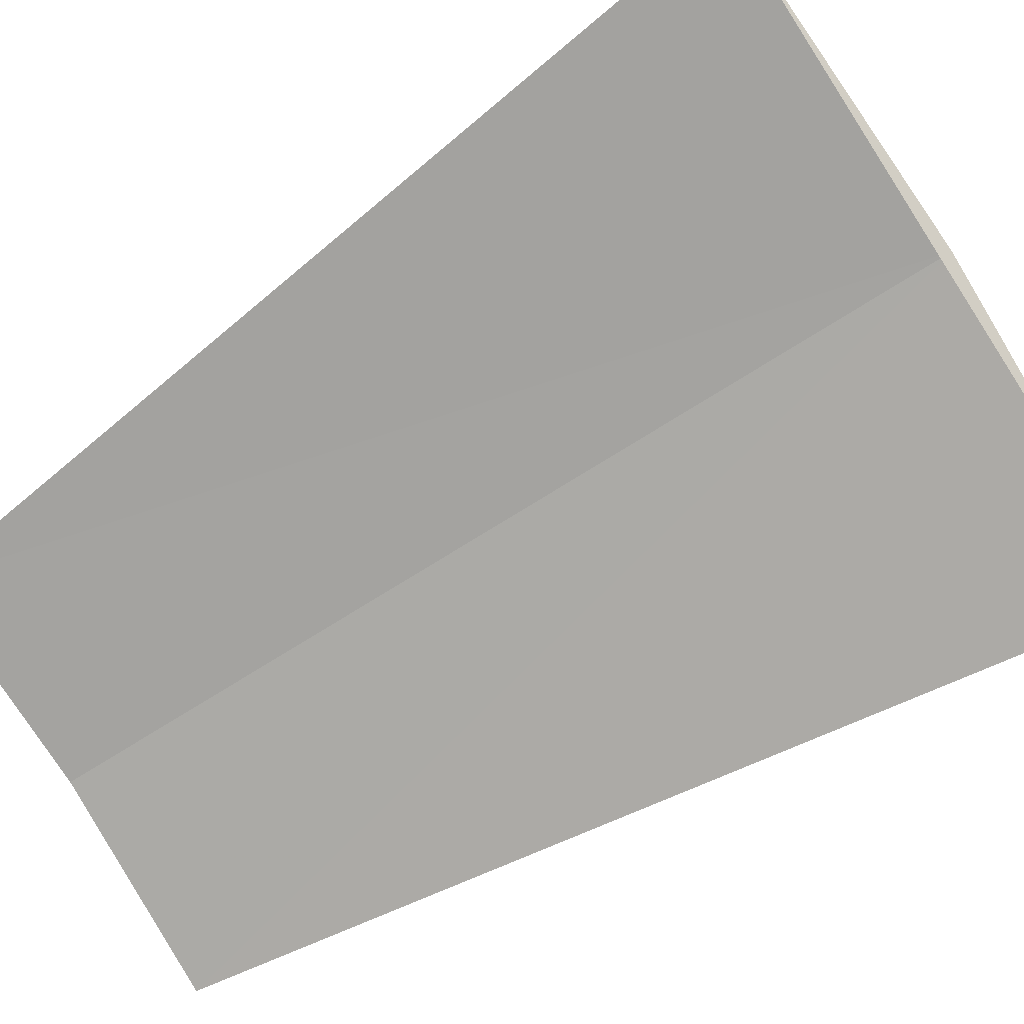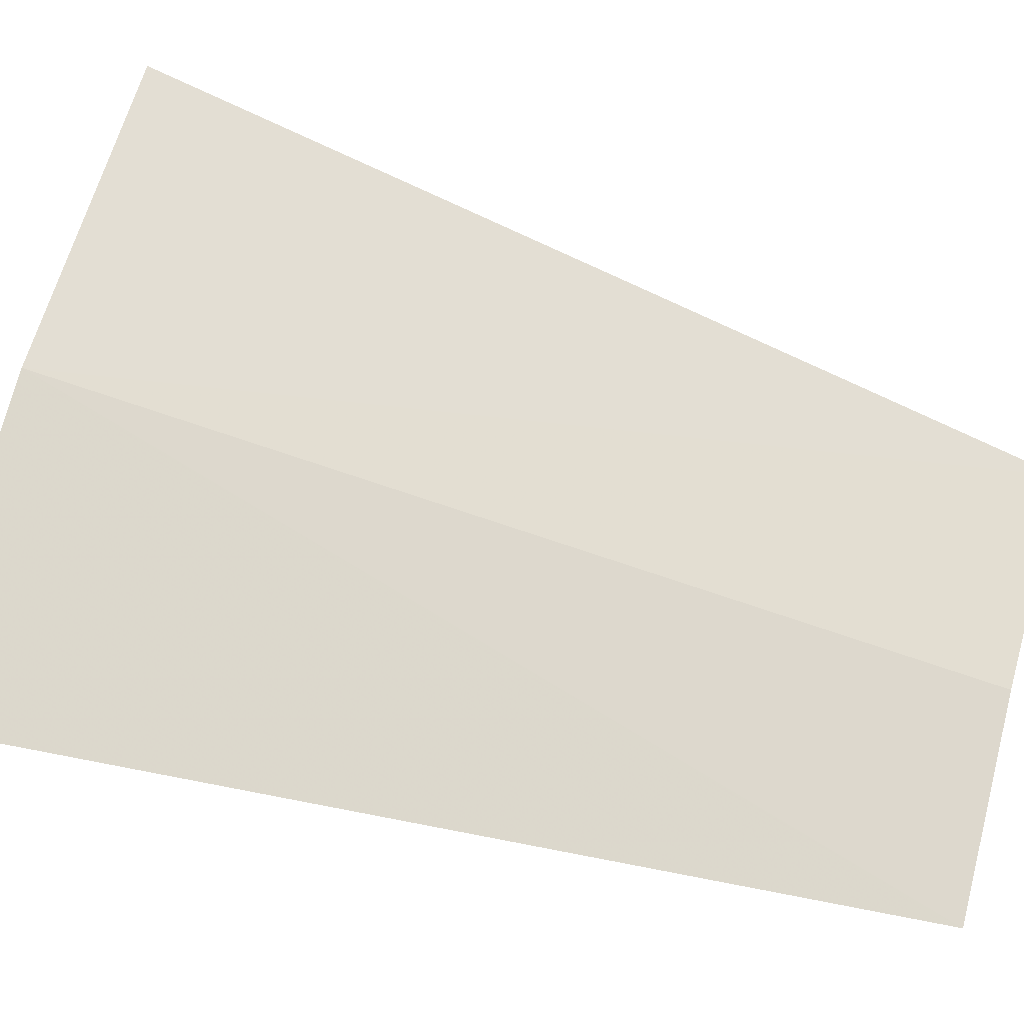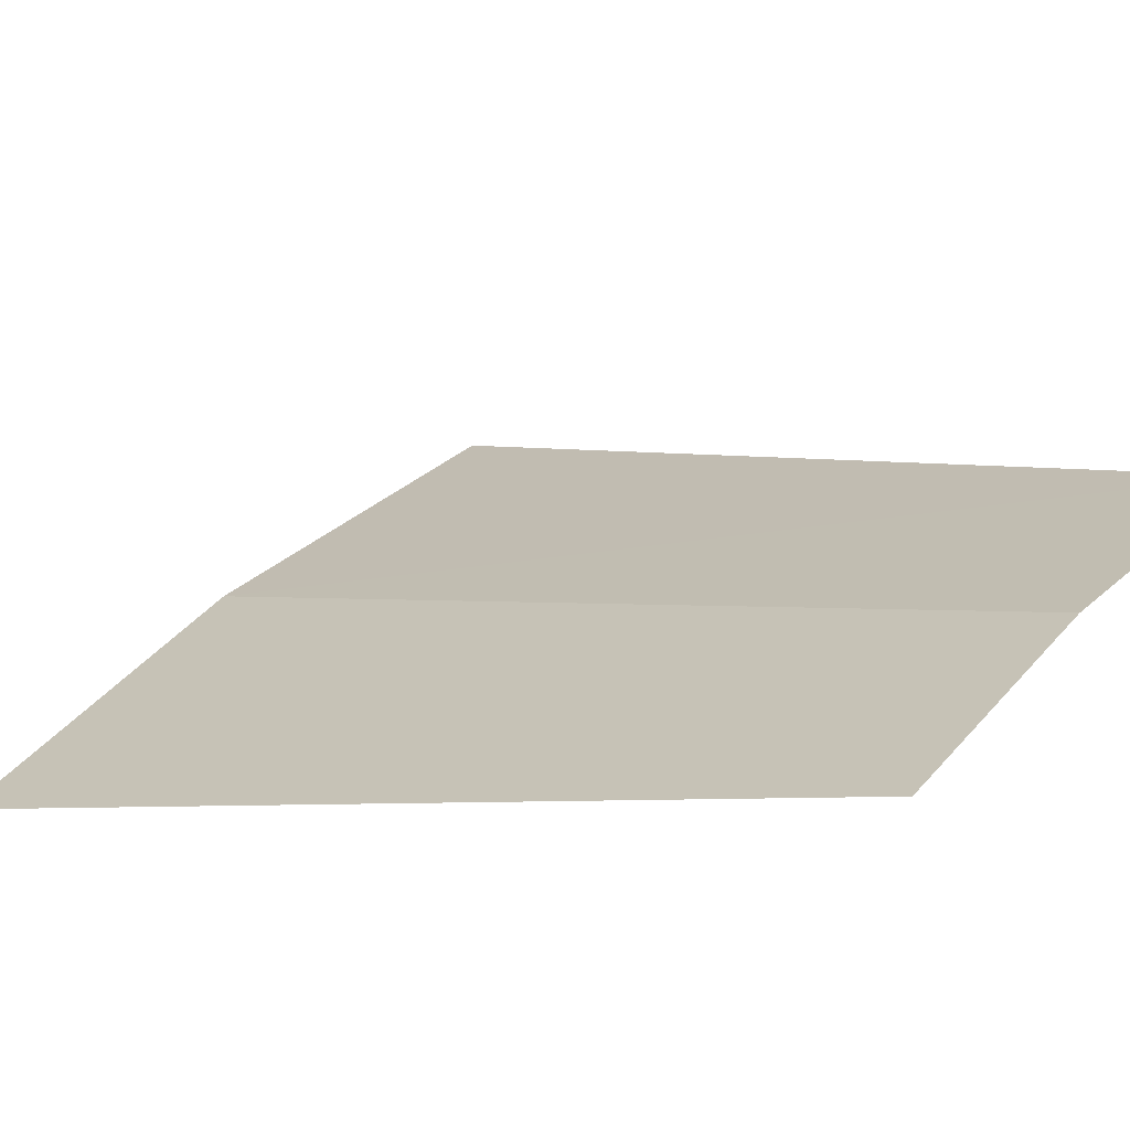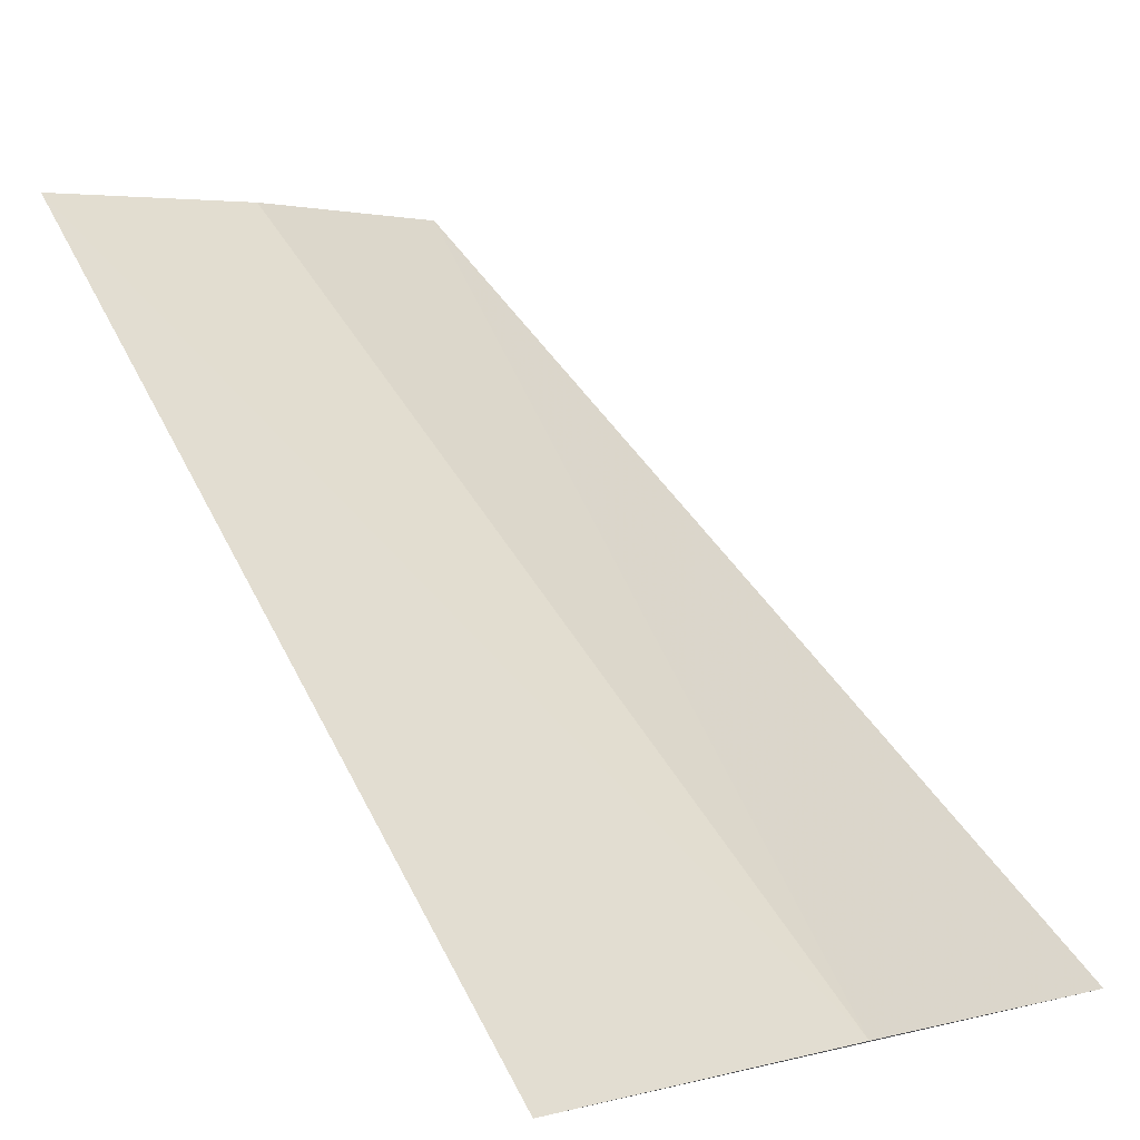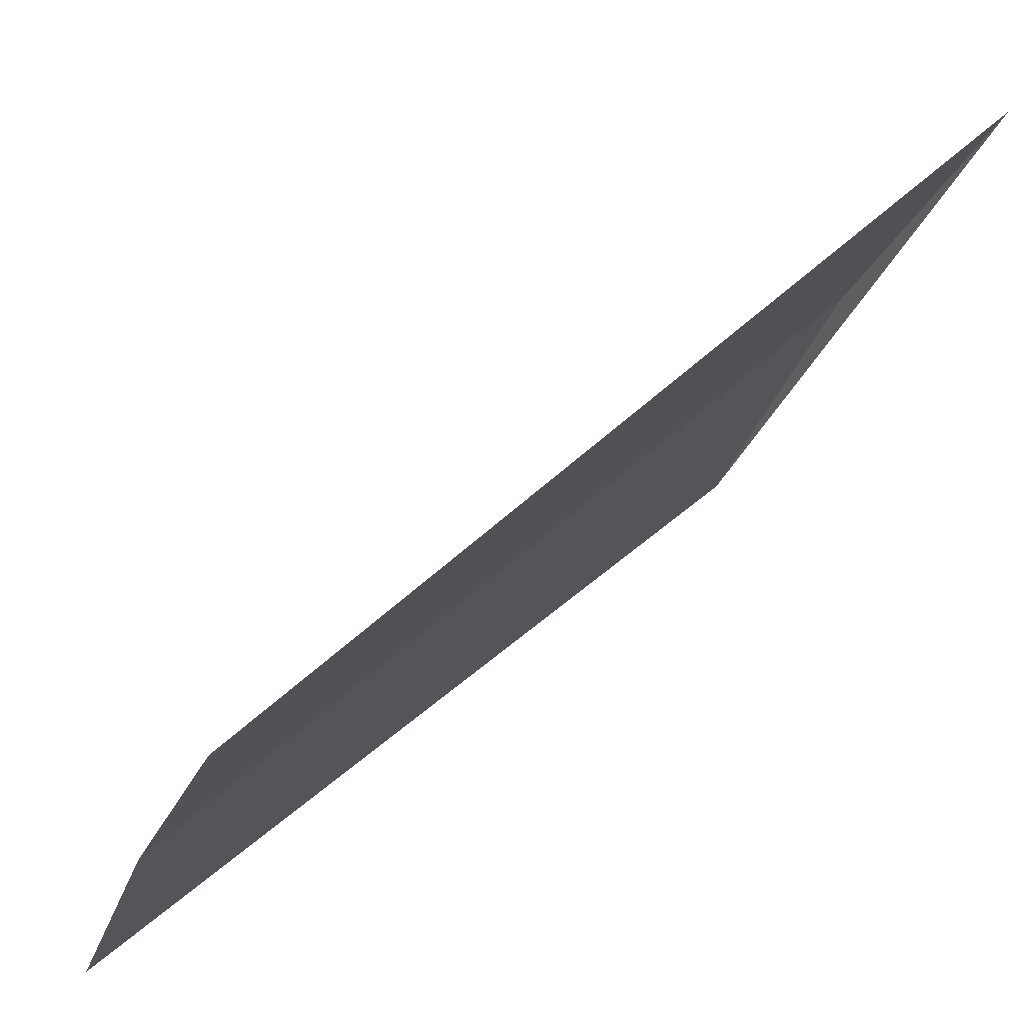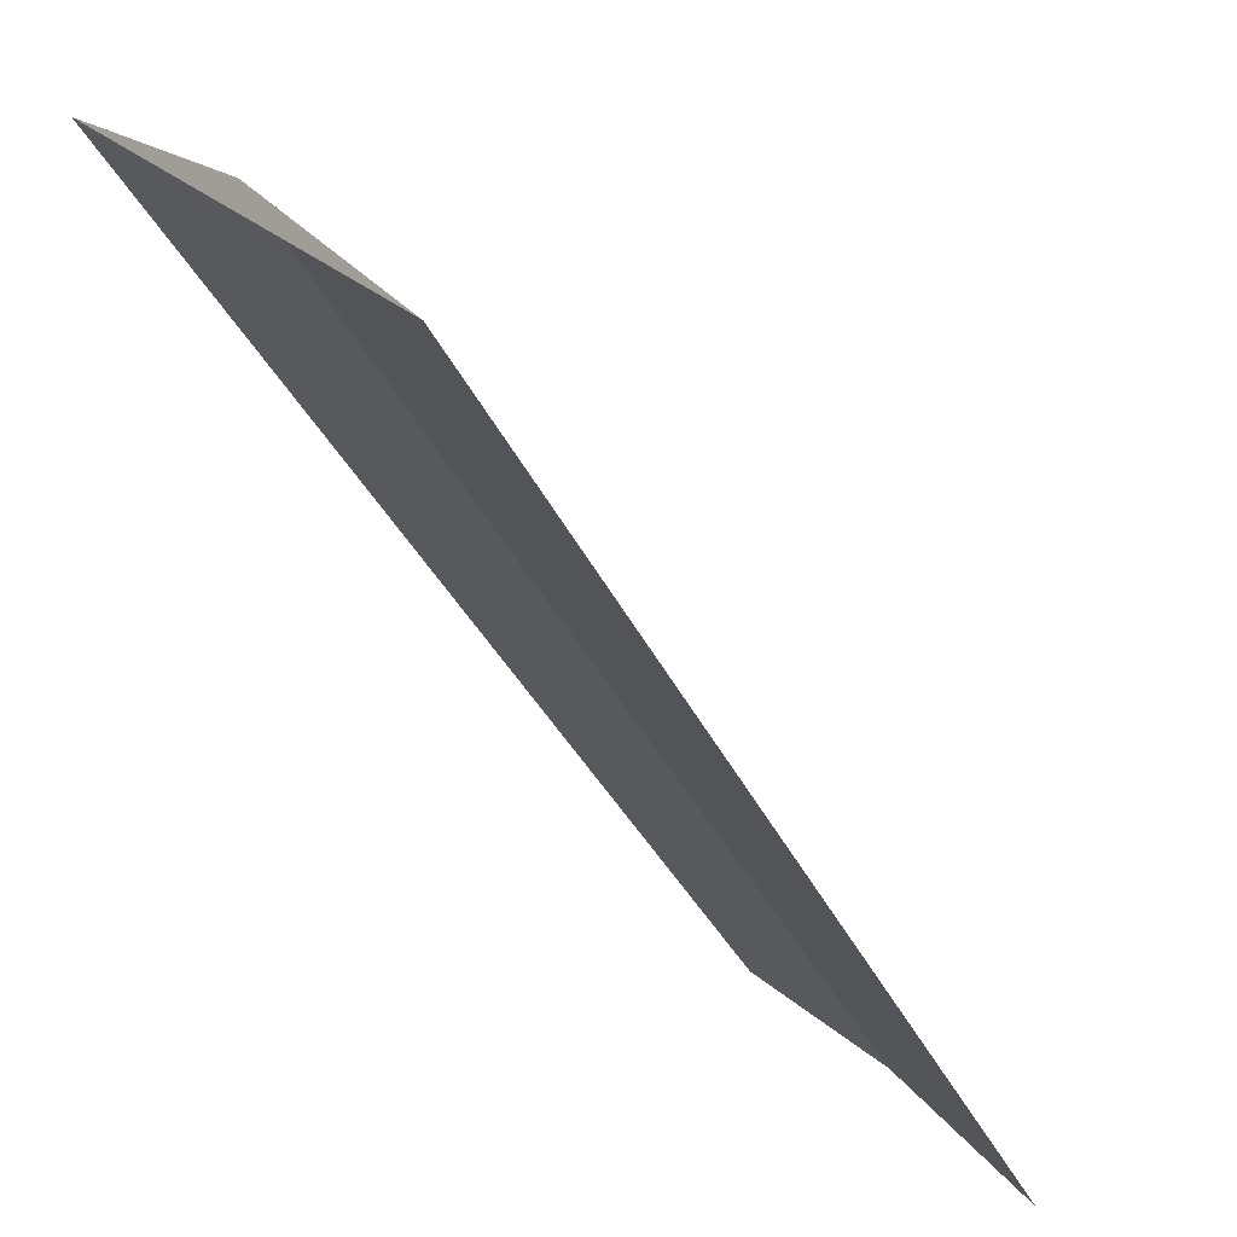
<metadata>
{"format":"obj","ext":"obj","renderer":"f3d","projection":"perspective","resolution":1024,"background":"white","views":[{"elev":-27.2,"azim":139.2,"up":"+Y"},{"elev":20.1,"azim":-68.4,"up":"+Y"},{"elev":-26.4,"azim":-29.3,"up":"+Y"},{"elev":78.6,"azim":165.8,"up":"+Y"},{"elev":17.9,"azim":63.1,"up":"+Y"},{"elev":-32.4,"azim":-128.6,"up":"+Y"}]}
</metadata>
<code>
v 24.75 31.82 85
v 25.58 31.56 86.51
v 25.28 31.29 86.51
v 25 30.99 86.51
v 24.34 31.37 85
v 25.2 32.22 85
f 1 2 3
f 1 3 4
f 1 4 5
f 1 6 2
f 1 5 6

</code>
